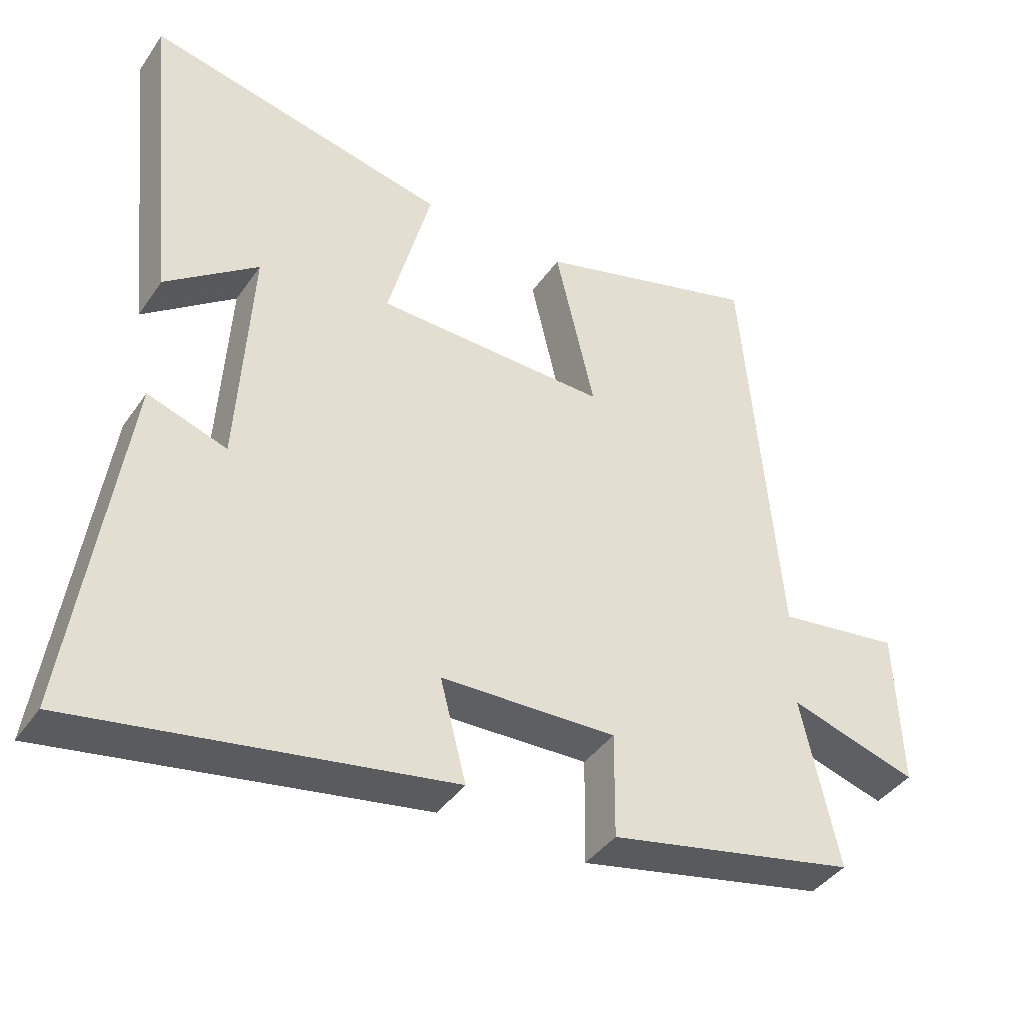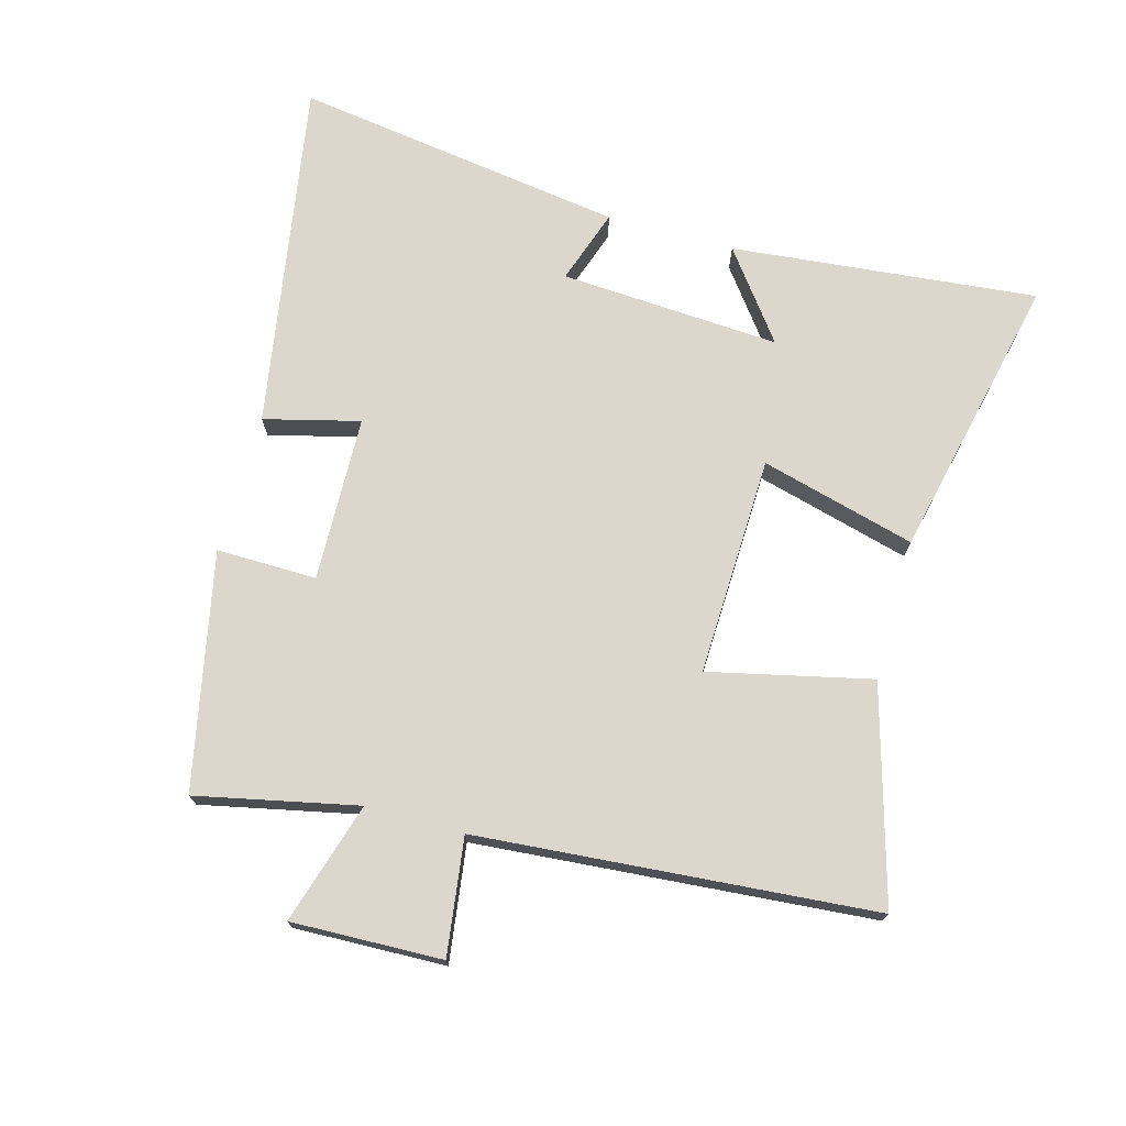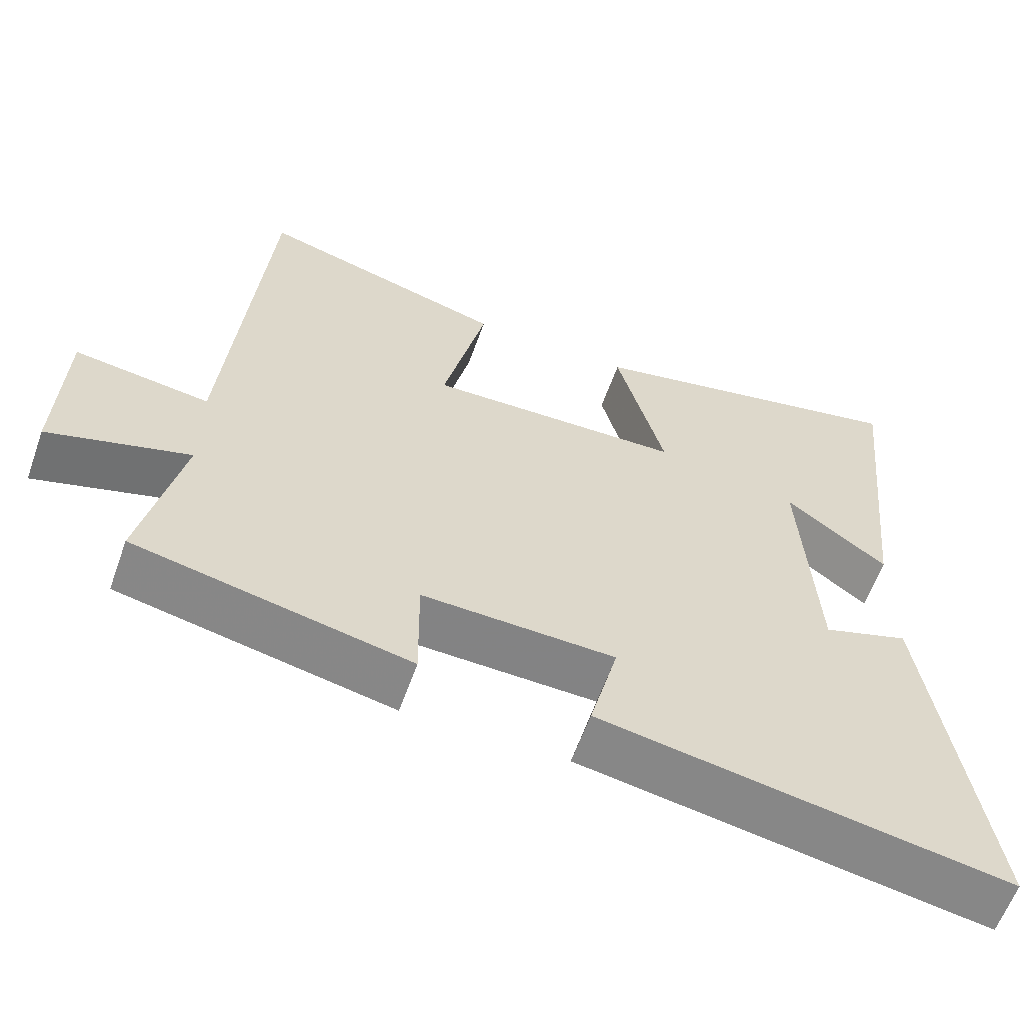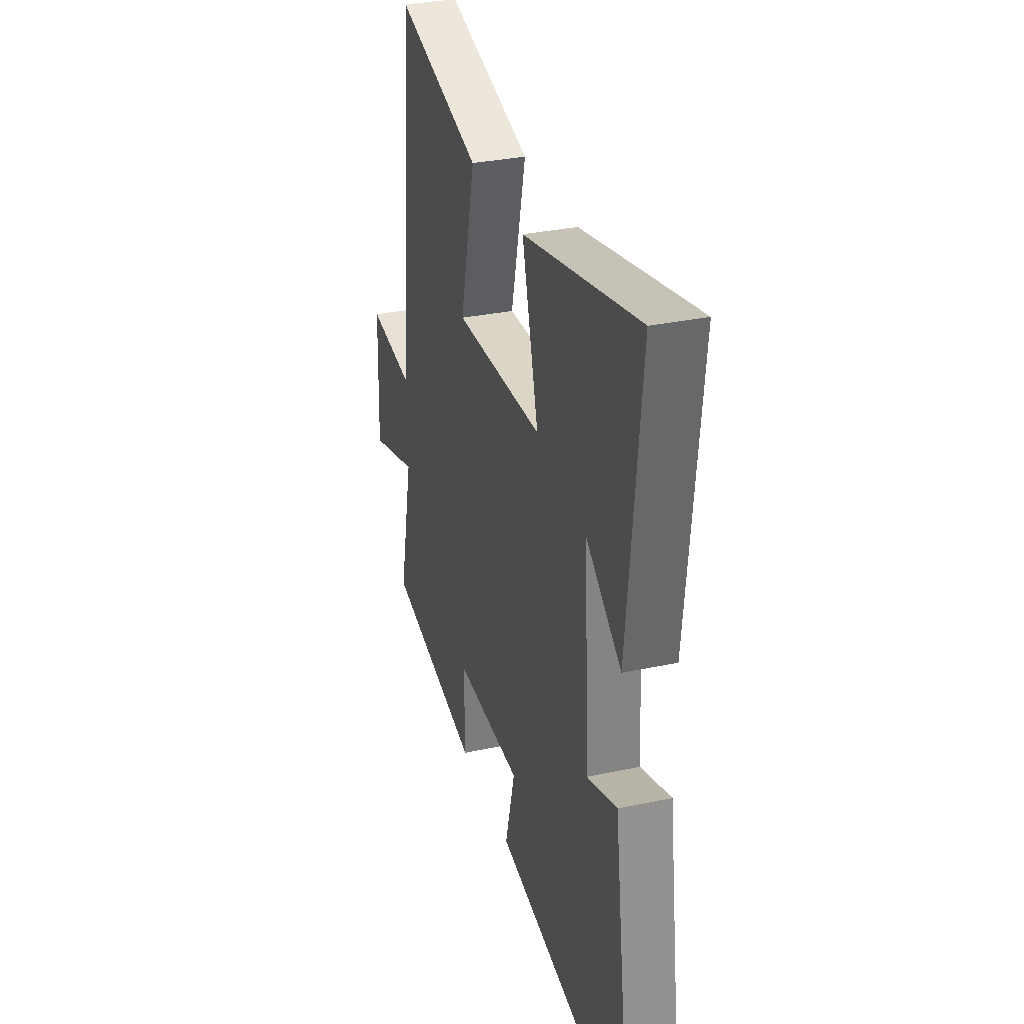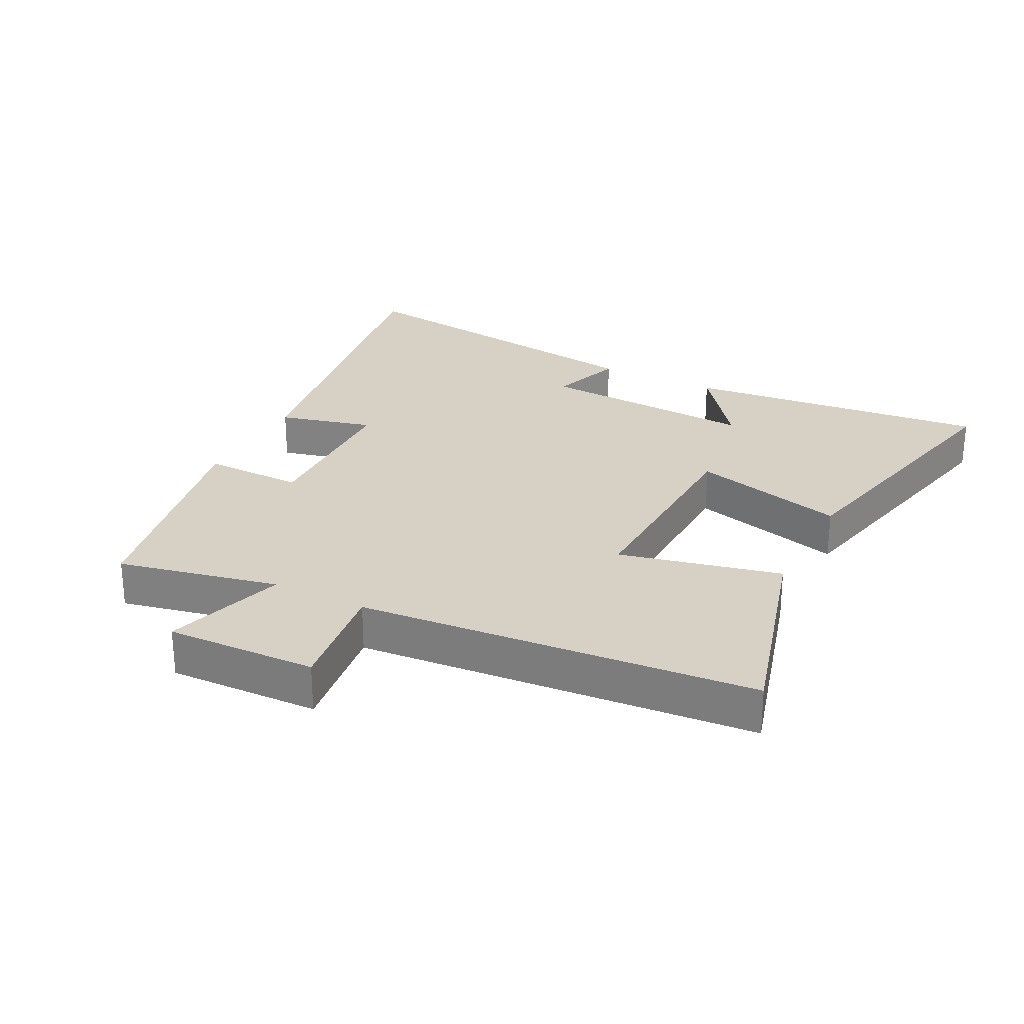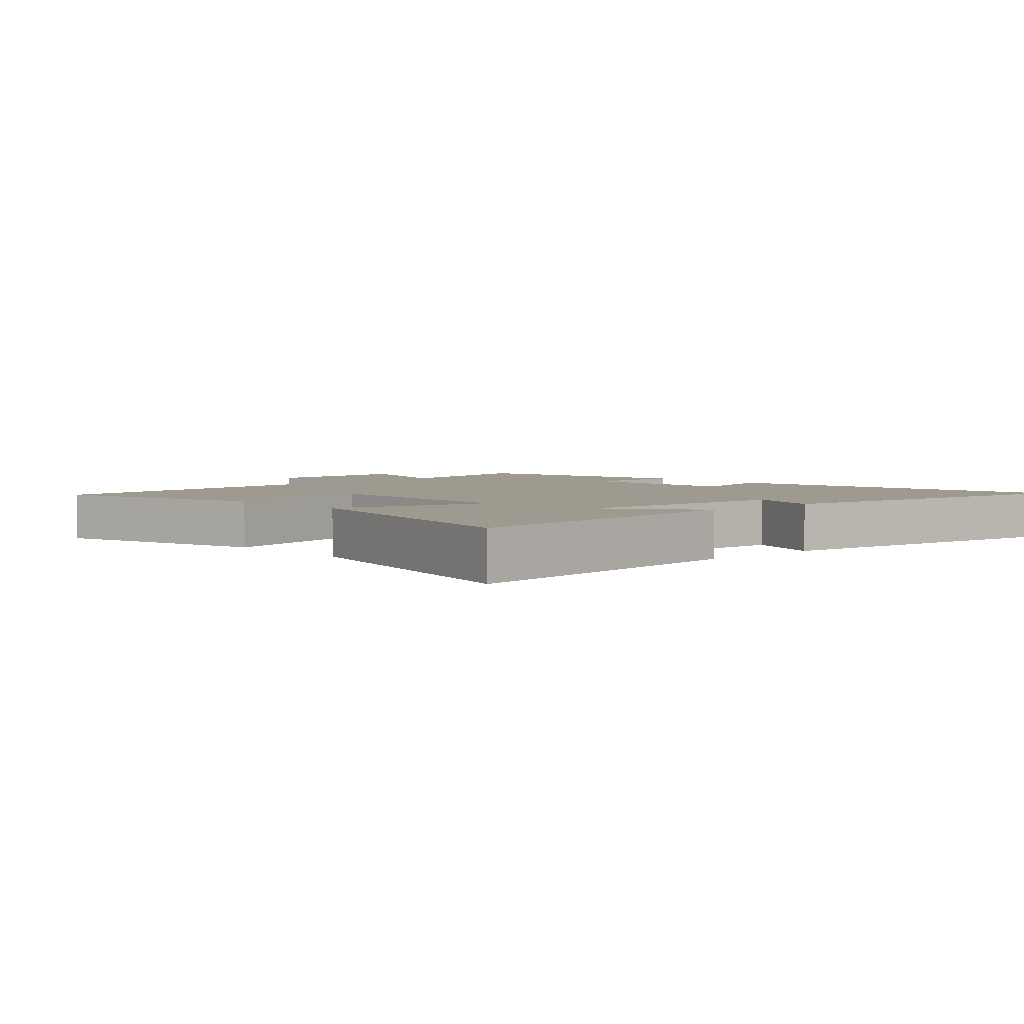
<metadata>
{"format":"obj","ext":"obj","renderer":"f3d","projection":"perspective","resolution":1024,"background":"white","views":[{"elev":-40.7,"azim":148.5,"up":"+Z"},{"elev":72.9,"azim":-74.4,"up":"+Y"},{"elev":-60.7,"azim":-19.6,"up":"+Z"},{"elev":31.9,"azim":73.3,"up":"+Z"},{"elev":26.8,"azim":-62.8,"up":"+Y"},{"elev":3.7,"azim":47.6,"up":"+Y"}]}
</metadata>
<code>
v 0.549 0.07 0.598
v 0.5 0.07 0.122
v 0.364 0.07 0.225
v 0.384 0.07 -0.117
v 0.5 0.07 -0.078
v 0.574 0.07 -0.593
v 0.03 0.07 -0.5
v 0.068 0.07 -0.352
v -0.19 0.07 -0.344
v -0.188 0.07 -0.5
v -0.554 0.07 -0.423
v -0.5 0.07 -0.173
v -0.689 0.07 -0.23
v -0.681 0.07 0.004
v -0.5 0.07 -0.021
v -0.448 0.07 0.595
v -0.116 0.07 0.5
v -0.174 0.07 0.249
v 0.168 0.07 0.259
v 0.104 0.07 0.5
v 0.549 0 0.598
v 0.5 0 0.122
v 0.364 0 0.225
v 0.384 0 -0.117
v 0.5 0 -0.078
v 0.574 0 -0.593
v 0.03 0 -0.5
v 0.068 0 -0.352
v -0.19 0 -0.344
v -0.188 0 -0.5
v -0.554 0 -0.423
v -0.5 0 -0.173
v -0.689 0 -0.23
v -0.681 0 0.004
v -0.5 0 -0.021
v -0.448 0 0.595
v -0.116 0 0.5
v -0.174 0 0.249
v 0.168 0 0.259
v 0.104 0 0.5
f 19 20 1
f 15 16 17 18
f 15 18 19
f 12 13 14 15
f 12 15 19
f 9 10 11 12
f 8 9 12 19
f 6 7 8
f 5 6 8
f 4 5 8
f 3 4 8 19
f 1 2 3
f 1 3 19
f 21 40 39
f 38 37 36 35
f 39 38 35
f 35 34 33 32
f 39 35 32
f 32 31 30 29
f 39 32 29 28
f 28 27 26
f 28 26 25
f 28 25 24
f 39 28 24 23
f 23 22 21
f 39 23 21
f 1 21 22 2
f 2 22 23 3
f 3 23 24 4
f 4 24 25 5
f 5 25 26 6
f 6 26 27 7
f 7 27 28 8
f 8 28 29 9
f 9 29 30 10
f 10 30 31 11
f 11 31 32 12
f 12 32 33 13
f 13 33 34 14
f 14 34 35 15
f 15 35 36 16
f 16 36 37 17
f 17 37 38 18
f 18 38 39 19
f 19 39 40 20
f 20 40 21 1

</code>
